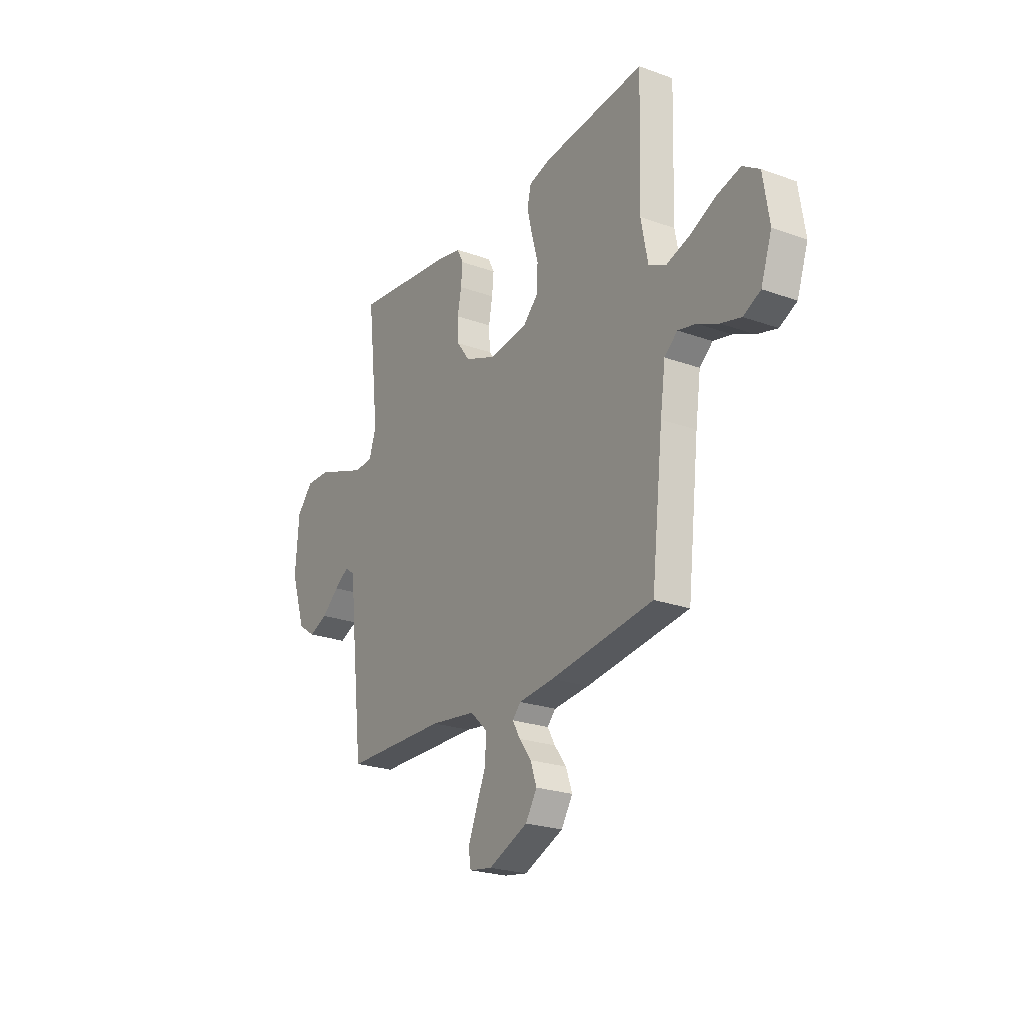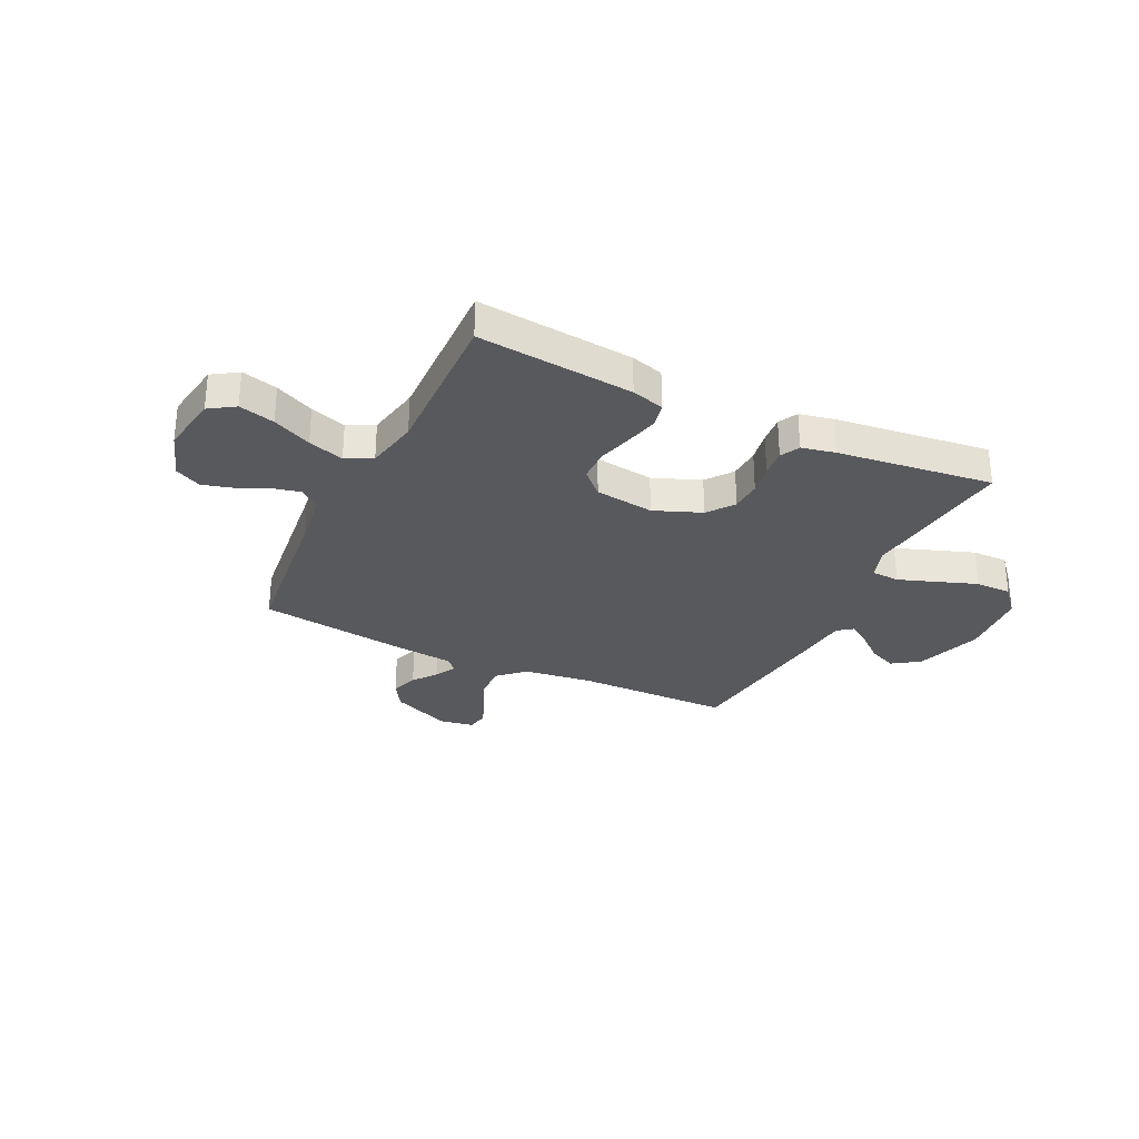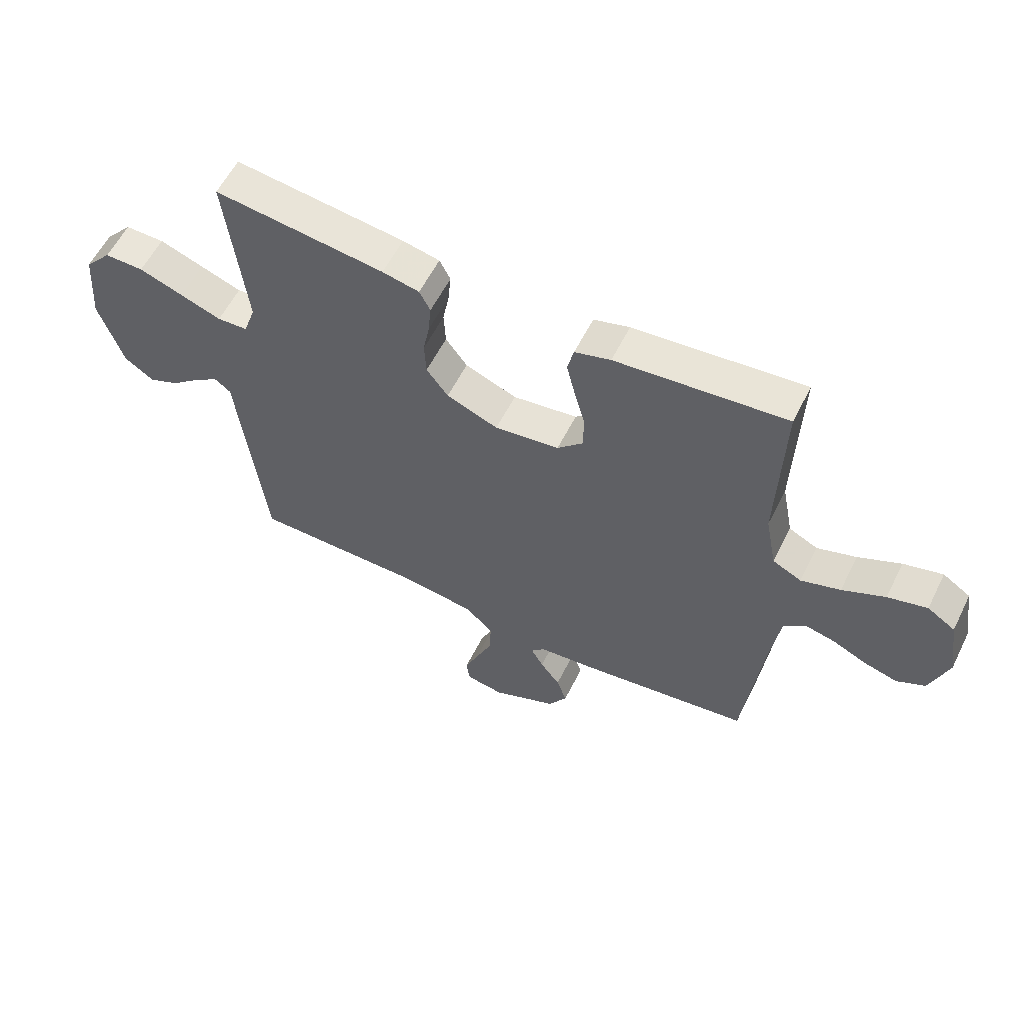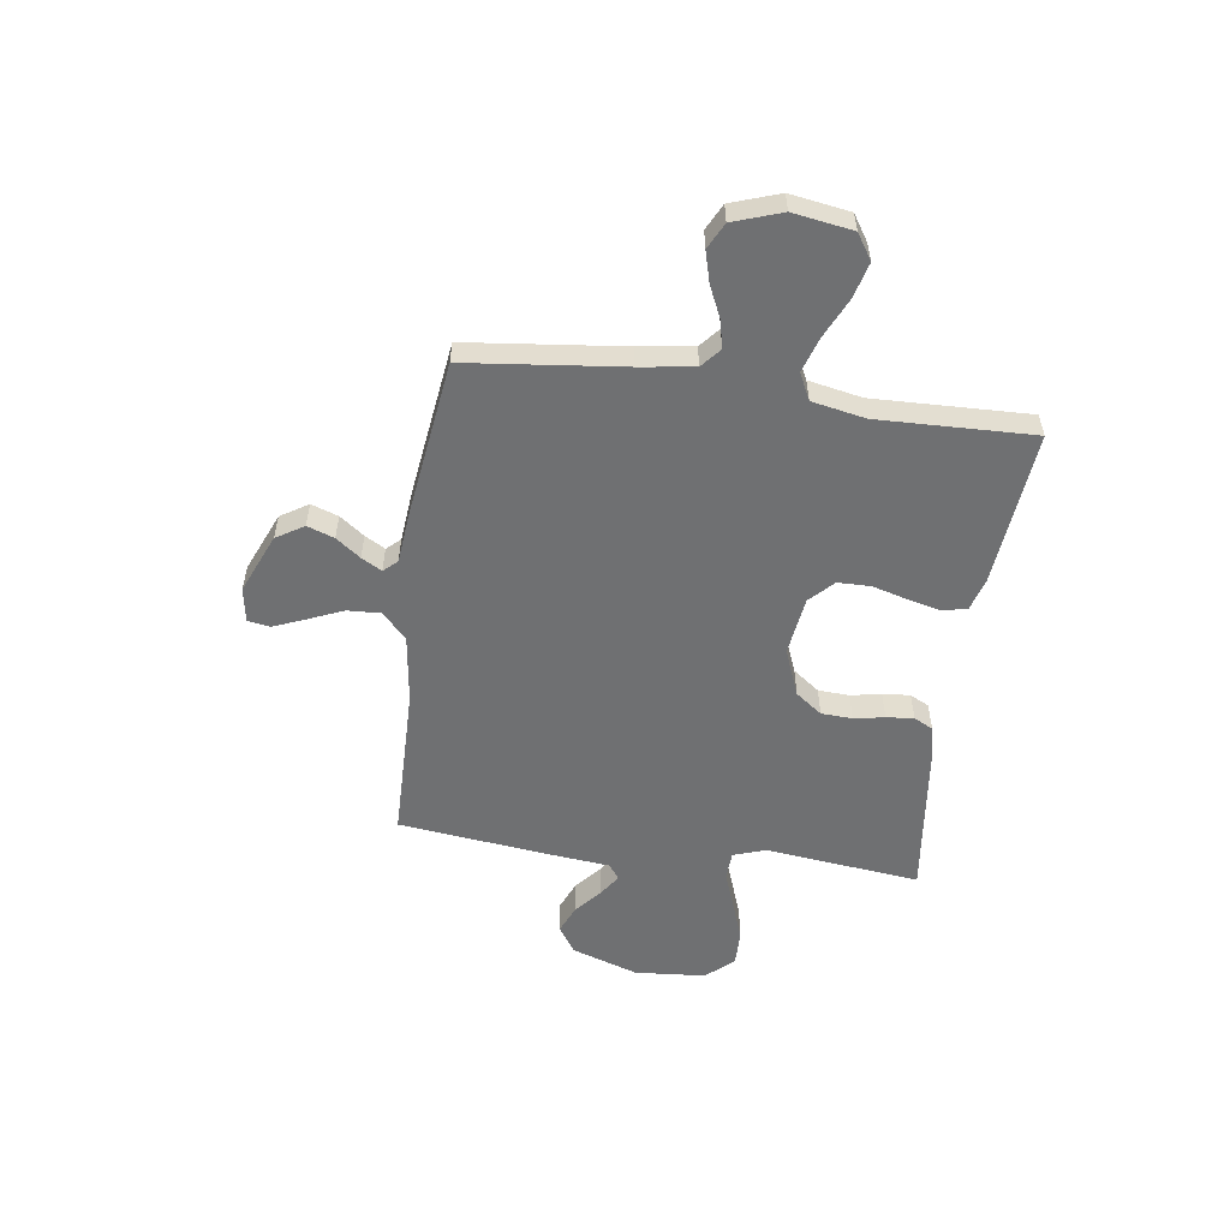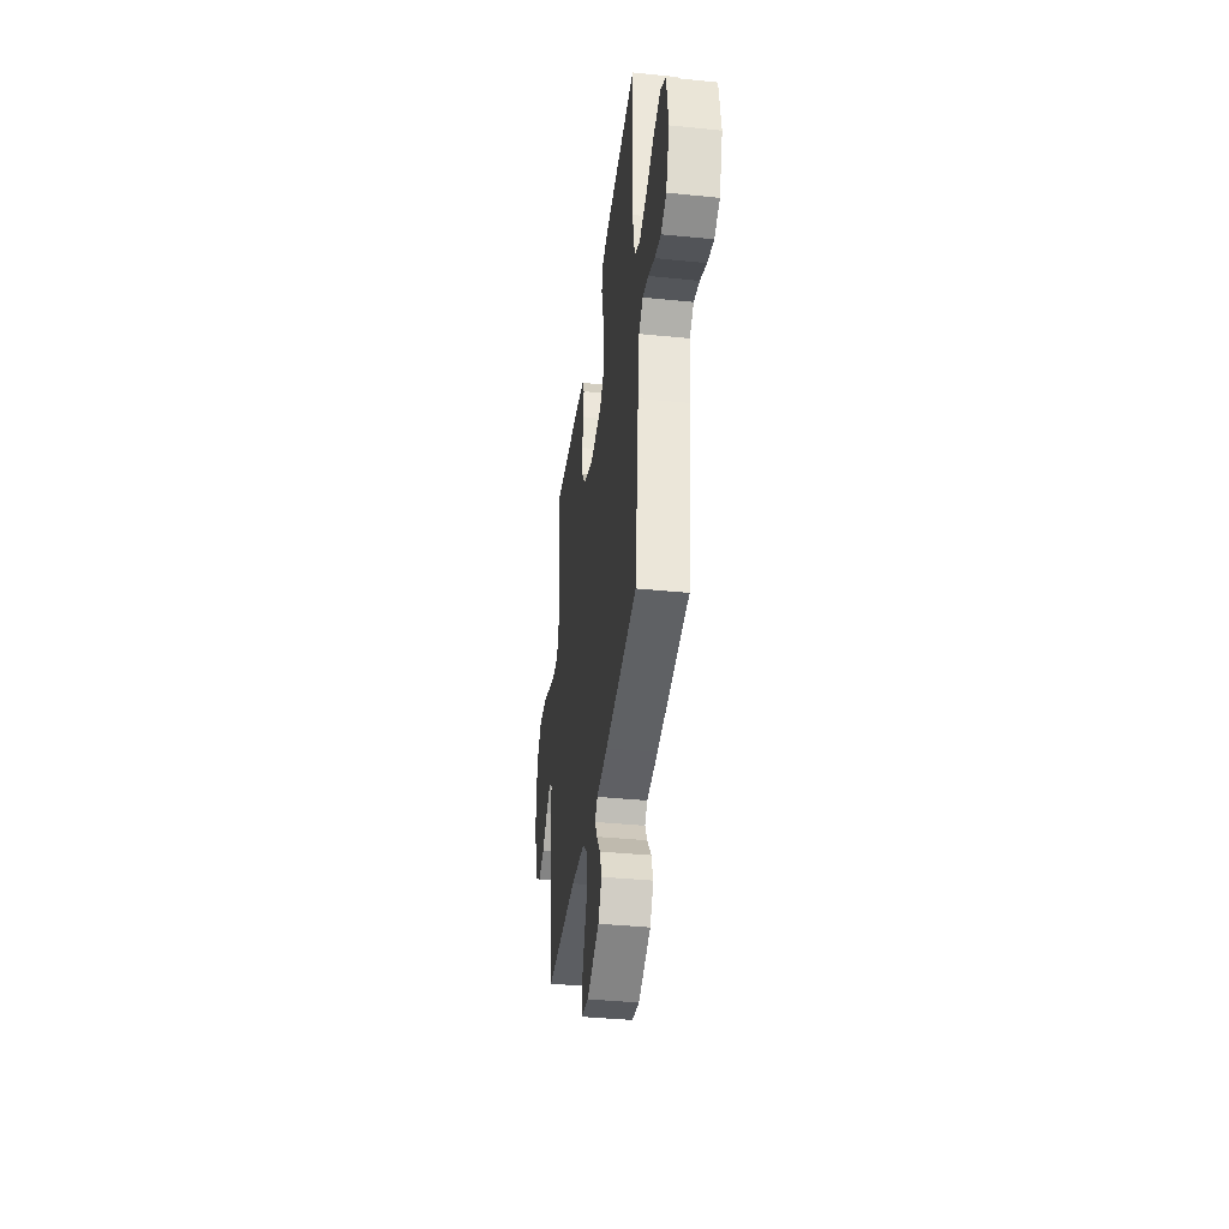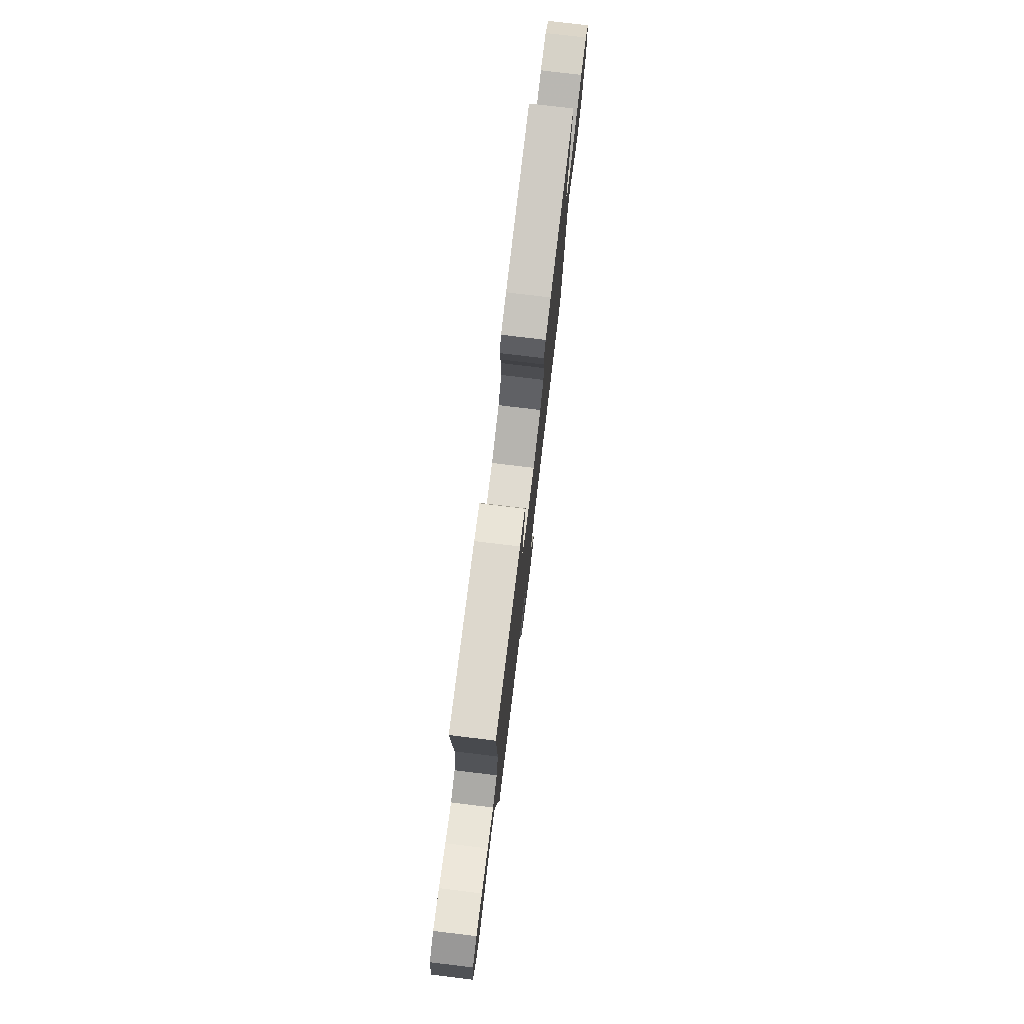
<metadata>
{"format":"obj","ext":"obj","renderer":"f3d","projection":"perspective","resolution":1024,"background":"white","views":[{"elev":-23.7,"azim":-121.1,"up":"+Z"},{"elev":-29.9,"azim":-25.9,"up":"+Y"},{"elev":58.2,"azim":-153.6,"up":"+Z"},{"elev":-54.8,"azim":-98.0,"up":"+Y"},{"elev":-38.2,"azim":-97.3,"up":"+Z"},{"elev":77.7,"azim":-83.1,"up":"+Z"}]}
</metadata>
<code>
v -0.5 0.07 0.5
v -0.2 0.07 0.472
v -0.137 0.07 0.454
v -0.126 0.07 0.407
v -0.141 0.07 0.344
v -0.16 0.07 0.275
v -0.159 0.07 0.212
v -0.114 0.07 0.168
v 0 0.07 0.153
v 0.091 0.07 0.189
v 0.129 0.07 0.24
v 0.132 0.07 0.3
v 0.121 0.07 0.359
v 0.116 0.07 0.412
v 0.135 0.07 0.449
v 0.2 0.07 0.463
v 0.5 0.07 0.5
v 0.466 0.07 0.2
v 0.487 0.07 0.138
v 0.541 0.07 0.135
v 0.613 0.07 0.161
v 0.691 0.07 0.189
v 0.76 0.07 0.19
v 0.807 0.07 0.137
v 0.818 0.07 0
v 0.775 0.07 -0.129
v 0.723 0.07 -0.164
v 0.669 0.07 -0.141
v 0.618 0.07 -0.098
v 0.575 0.07 -0.069
v 0.546 0.07 -0.091
v 0.535 0.07 -0.2
v 0.5 0.07 -0.5
v 0.2 0.07 -0.504
v 0.067 0.07 -0.522
v 0.017 0.07 -0.569
v 0.02 0.07 -0.633
v 0.049 0.07 -0.701
v 0.074 0.07 -0.762
v 0.067 0.07 -0.805
v 0 0.07 -0.816
v -0.115 0.07 -0.767
v -0.148 0.07 -0.714
v -0.13 0.07 -0.662
v -0.095 0.07 -0.615
v -0.073 0.07 -0.576
v -0.097 0.07 -0.55
v -0.2 0.07 -0.54
v -0.5 0.07 -0.5
v -0.534 0.07 -0.2
v -0.549 0.07 -0.094
v -0.587 0.07 -0.062
v -0.64 0.07 -0.074
v -0.701 0.07 -0.102
v -0.76 0.07 -0.118
v -0.81 0.07 -0.093
v -0.842 0.07 0
v -0.824 0.07 0.115
v -0.775 0.07 0.147
v -0.706 0.07 0.129
v -0.631 0.07 0.094
v -0.562 0.07 0.072
v -0.511 0.07 0.097
v -0.491 0.07 0.2
v -0.5 0 0.5
v -0.2 0 0.472
v -0.137 0 0.454
v -0.126 0 0.407
v -0.141 0 0.344
v -0.16 0 0.275
v -0.159 0 0.212
v -0.114 0 0.168
v 0 0 0.153
v 0.091 0 0.189
v 0.129 0 0.24
v 0.132 0 0.3
v 0.121 0 0.359
v 0.116 0 0.412
v 0.135 0 0.449
v 0.2 0 0.463
v 0.5 0 0.5
v 0.466 0 0.2
v 0.487 0 0.138
v 0.541 0 0.135
v 0.613 0 0.161
v 0.691 0 0.189
v 0.76 0 0.19
v 0.807 0 0.137
v 0.818 0 0
v 0.775 0 -0.129
v 0.723 0 -0.164
v 0.669 0 -0.141
v 0.618 0 -0.098
v 0.575 0 -0.069
v 0.546 0 -0.091
v 0.535 0 -0.2
v 0.5 0 -0.5
v 0.2 0 -0.504
v 0.067 0 -0.522
v 0.017 0 -0.569
v 0.02 0 -0.633
v 0.049 0 -0.701
v 0.074 0 -0.762
v 0.067 0 -0.805
v 0 0 -0.816
v -0.115 0 -0.767
v -0.148 0 -0.714
v -0.13 0 -0.662
v -0.095 0 -0.615
v -0.073 0 -0.576
v -0.097 0 -0.55
v -0.2 0 -0.54
v -0.5 0 -0.5
v -0.534 0 -0.2
v -0.549 0 -0.094
v -0.587 0 -0.062
v -0.64 0 -0.074
v -0.701 0 -0.102
v -0.76 0 -0.118
v -0.81 0 -0.093
v -0.842 0 0
v -0.824 0 0.115
v -0.775 0 0.147
v -0.706 0 0.129
v -0.631 0 0.094
v -0.562 0 0.072
v -0.511 0 0.097
v -0.491 0 0.2
f 59 60 61
f 58 59 61
f 57 58 61
f 56 57 61
f 55 56 61
f 54 55 61
f 53 54 61
f 52 53 61 62
f 51 52 62 63
f 47 48 49 50
f 47 50 51 63
f 43 44 45
f 42 43 45
f 41 42 45
f 40 41 45
f 39 40 45
f 38 39 45
f 37 38 45
f 36 37 45 46
f 47 63 64
f 46 47 64
f 36 46 64
f 35 36 64
f 31 32 33 34
f 27 28 29
f 26 27 29
f 25 26 29
f 24 25 29
f 23 24 29
f 22 23 29
f 21 22 29
f 20 21 29
f 19 20 29 30
f 16 17 18
f 15 16 18
f 14 15 18
f 13 14 18
f 12 13 18
f 11 12 18 19
f 19 30 31
f 11 19 31
f 10 11 31
f 4 5 6
f 3 4 6
f 2 3 6
f 1 2 6
f 64 1 6
f 64 6 7
f 35 64 7 8
f 31 34 35
f 10 31 35
f 9 10 35
f 8 9 35
f 125 124 123
f 125 123 122
f 125 122 121
f 125 121 120
f 125 120 119
f 125 119 118
f 125 118 117
f 126 125 117 116
f 127 126 116 115
f 114 113 112 111
f 127 115 114 111
f 109 108 107
f 109 107 106
f 109 106 105
f 109 105 104
f 109 104 103
f 109 103 102
f 109 102 101
f 110 109 101 100
f 128 127 111
f 128 111 110
f 128 110 100
f 128 100 99
f 98 97 96 95
f 93 92 91
f 93 91 90
f 93 90 89
f 93 89 88
f 93 88 87
f 93 87 86
f 93 86 85
f 93 85 84
f 94 93 84 83
f 82 81 80
f 82 80 79
f 82 79 78
f 82 78 77
f 82 77 76
f 83 82 76 75
f 95 94 83
f 95 83 75
f 95 75 74
f 70 69 68
f 70 68 67
f 70 67 66
f 70 66 65
f 70 65 128
f 71 70 128
f 72 71 128 99
f 99 98 95
f 99 95 74
f 99 74 73
f 99 73 72
f 1 65 66 2
f 2 66 67 3
f 3 67 68 4
f 4 68 69 5
f 5 69 70 6
f 6 70 71 7
f 7 71 72 8
f 8 72 73 9
f 9 73 74 10
f 10 74 75 11
f 11 75 76 12
f 12 76 77 13
f 13 77 78 14
f 14 78 79 15
f 15 79 80 16
f 16 80 81 17
f 17 81 82 18
f 18 82 83 19
f 19 83 84 20
f 20 84 85 21
f 21 85 86 22
f 22 86 87 23
f 23 87 88 24
f 24 88 89 25
f 25 89 90 26
f 26 90 91 27
f 27 91 92 28
f 28 92 93 29
f 29 93 94 30
f 30 94 95 31
f 31 95 96 32
f 32 96 97 33
f 33 97 98 34
f 34 98 99 35
f 35 99 100 36
f 36 100 101 37
f 37 101 102 38
f 38 102 103 39
f 39 103 104 40
f 40 104 105 41
f 41 105 106 42
f 42 106 107 43
f 43 107 108 44
f 44 108 109 45
f 45 109 110 46
f 46 110 111 47
f 47 111 112 48
f 48 112 113 49
f 49 113 114 50
f 50 114 115 51
f 51 115 116 52
f 52 116 117 53
f 53 117 118 54
f 54 118 119 55
f 55 119 120 56
f 56 120 121 57
f 57 121 122 58
f 58 122 123 59
f 59 123 124 60
f 60 124 125 61
f 61 125 126 62
f 62 126 127 63
f 63 127 128 64
f 64 128 65 1

</code>
